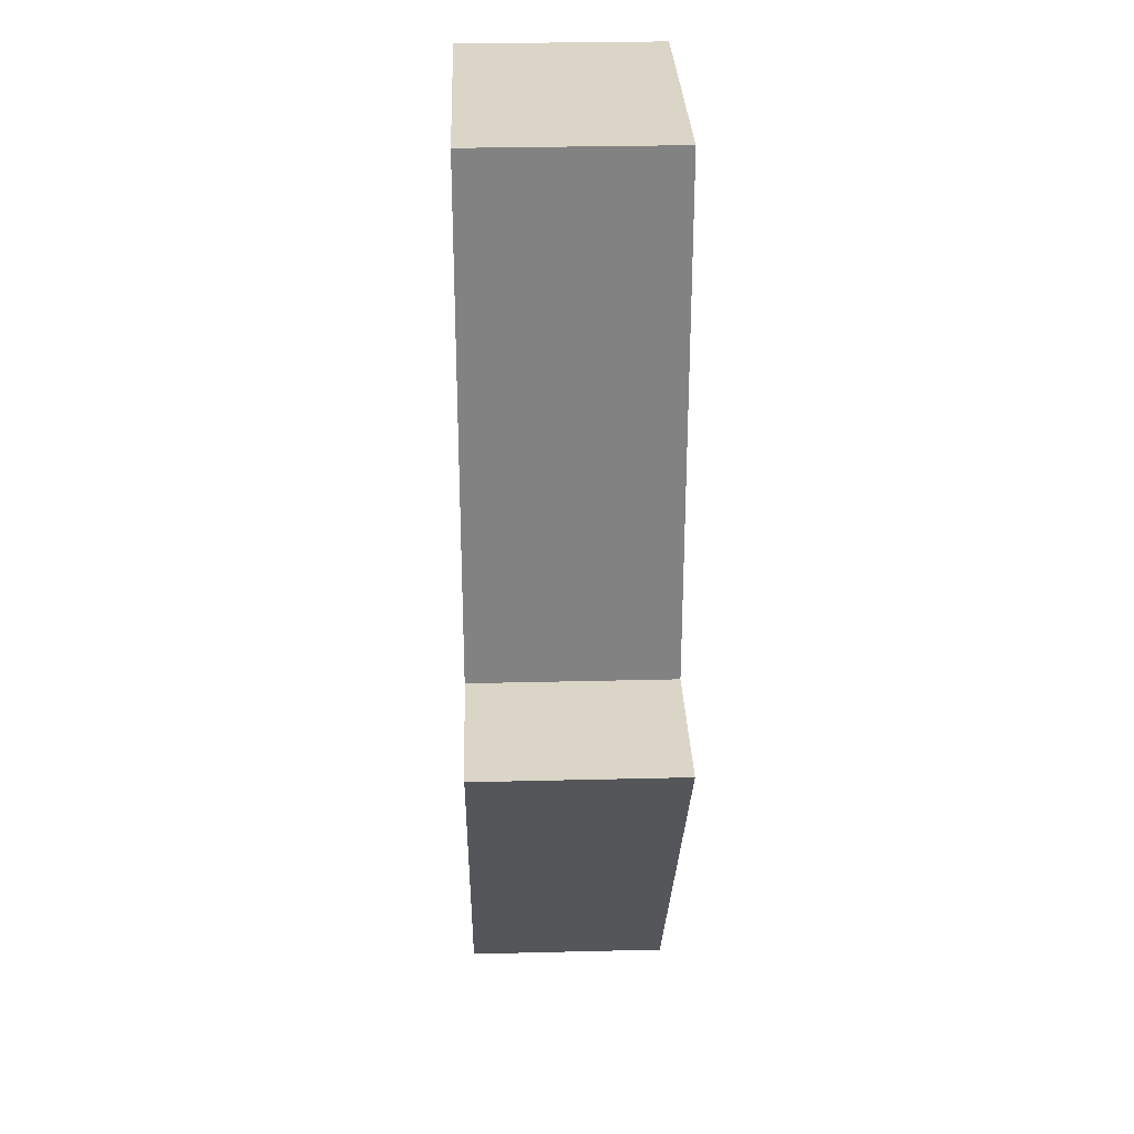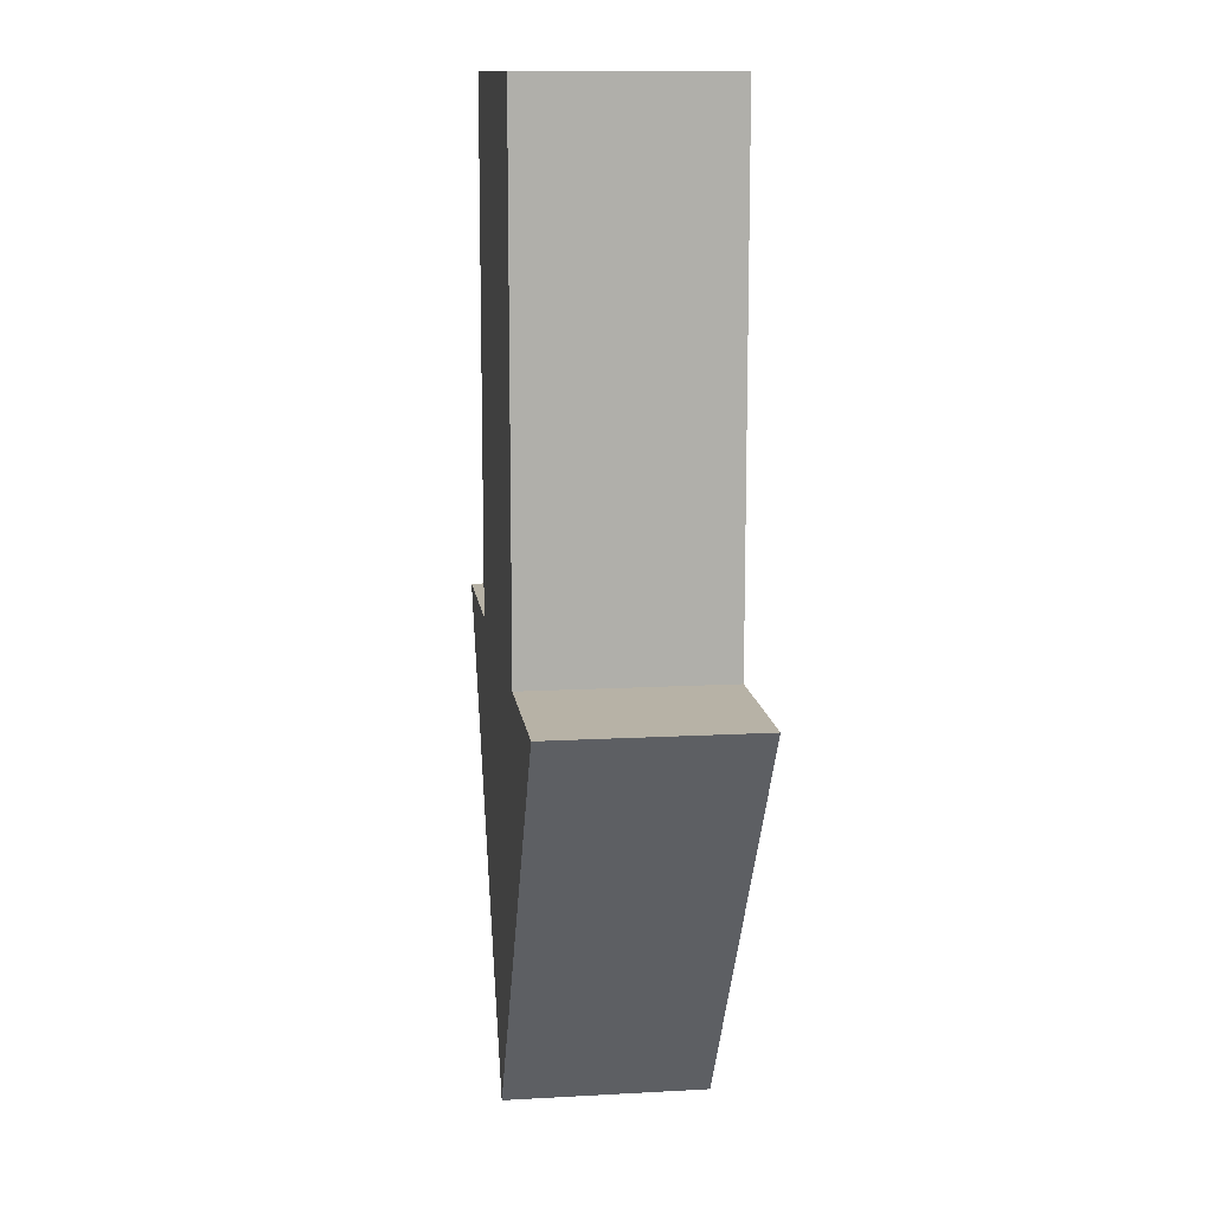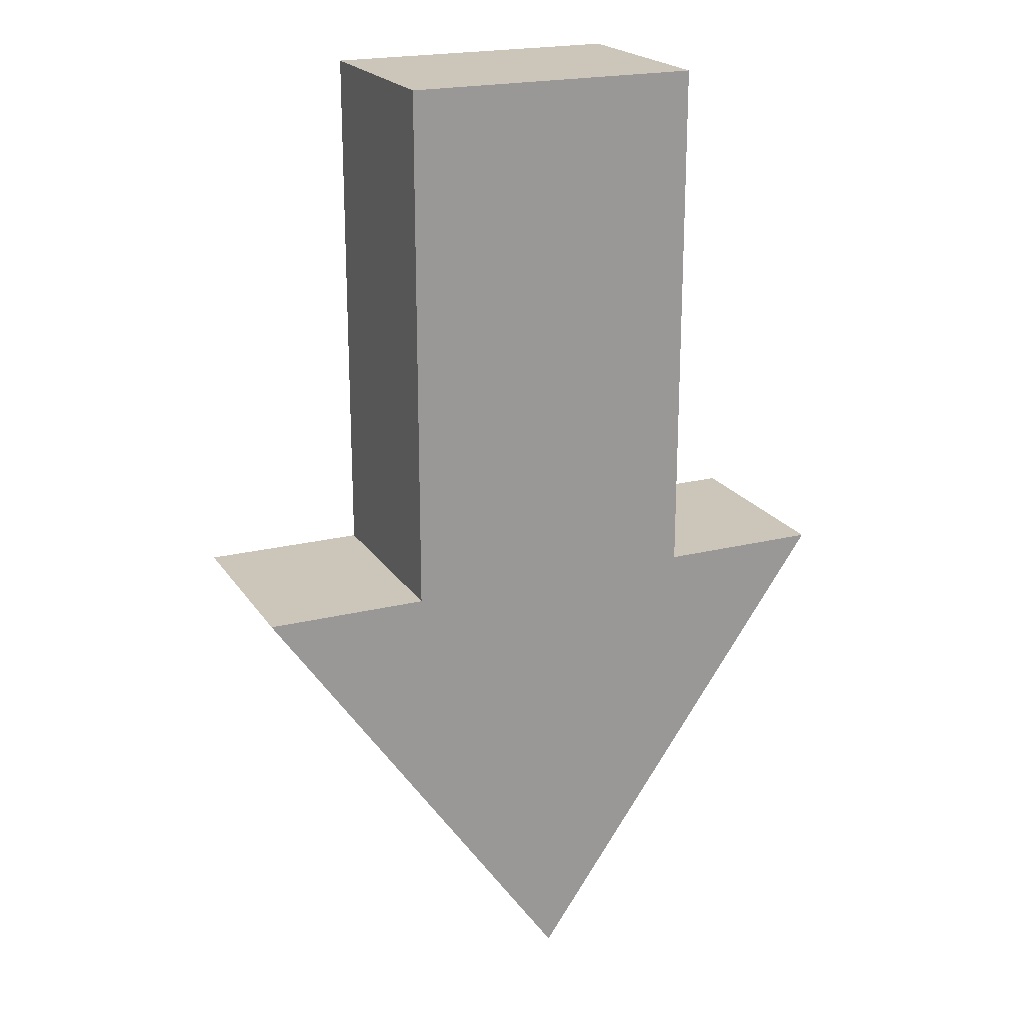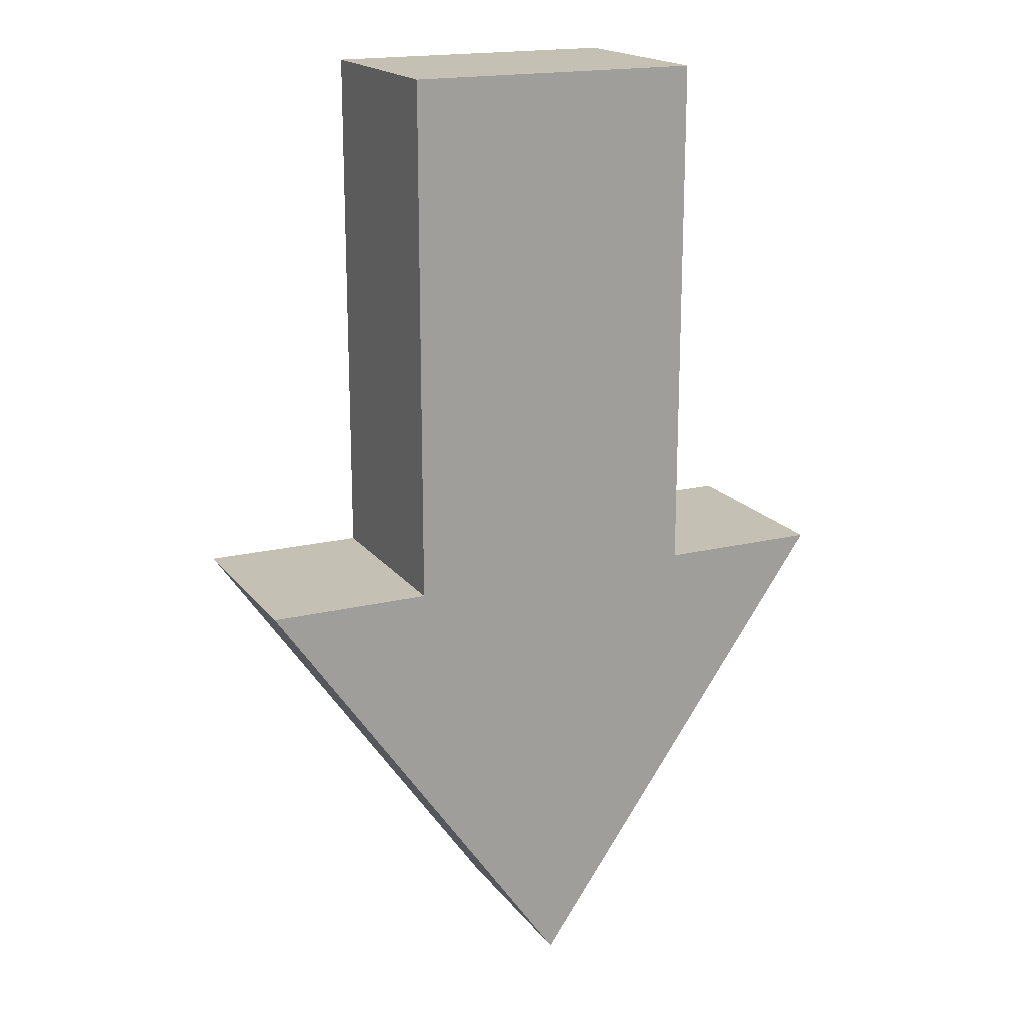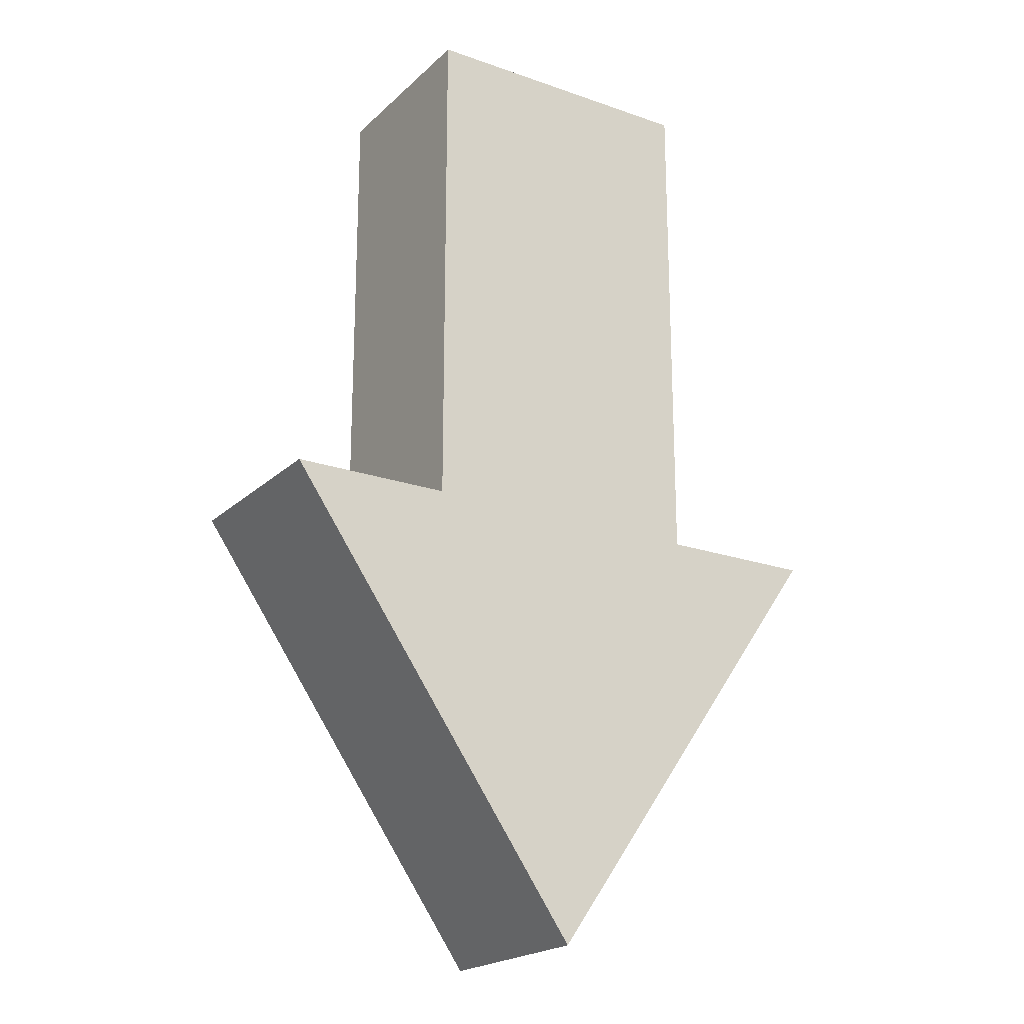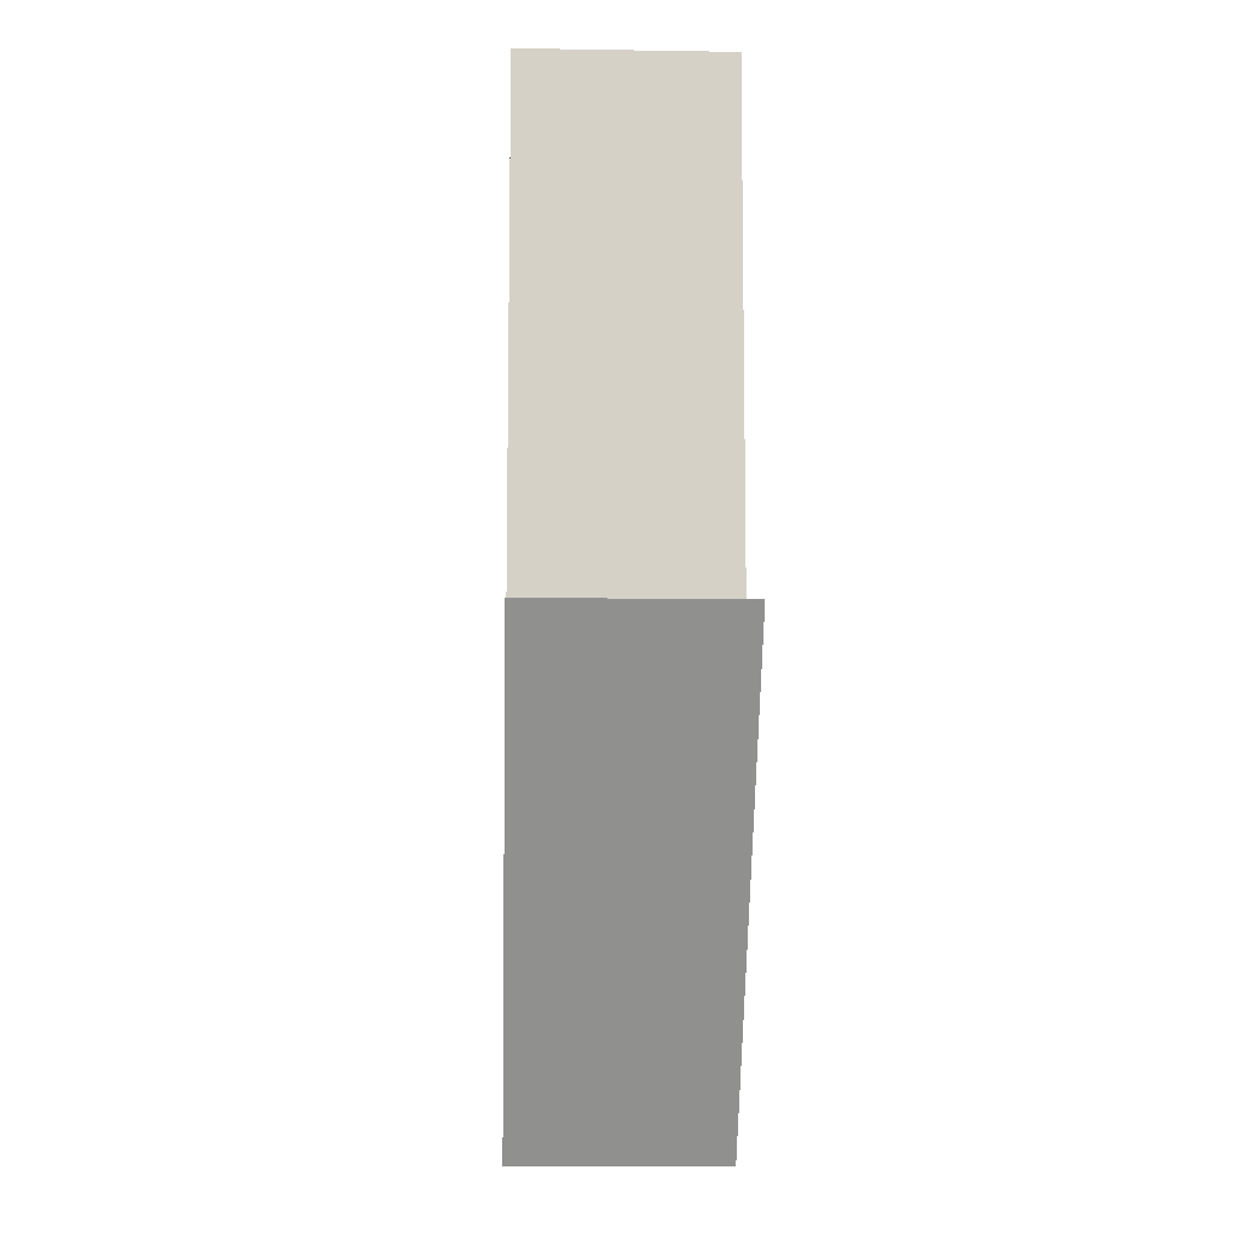
<metadata>
{"format":"obj","ext":"obj","renderer":"f3d","projection":"perspective","resolution":1024,"background":"white","views":[{"elev":29.5,"azim":87.9,"up":"+Z"},{"elev":12.4,"azim":-97.5,"up":"+Z"},{"elev":20.9,"azim":-24.1,"up":"+Z"},{"elev":18.2,"azim":154.8,"up":"+Z"},{"elev":-20.8,"azim":147.7,"up":"+Z"},{"elev":-10.4,"azim":87.7,"up":"+Z"}]}
</metadata>
<code>
g Solid1
v -2.094 0 0
v -2.094 1.375 0
v -1 0 0
v -1 0 3.543
v -1 1.375 0
v -1 1.375 3.543
v 0 0 -3
v 0 1.375 -3
v 1 0 0
v 1 0 3.543
v 1 1.375 0
v 1 1.375 3.543
v 2.094 0 0
v 2.094 1.375 0
f 10 9 12
f 12 9 11
f 4 10 6
f 6 10 12
f 3 4 5
f 5 4 6
f 1 3 2
f 2 3 5
f 7 1 8
f 8 1 2
f 13 7 14
f 14 7 8
f 9 13 11
f 11 13 14
f 14 8 11
f 11 8 5
f 11 5 6
f 8 2 5
f 6 12 11
f 13 9 7
f 7 9 3
f 7 3 1
f 10 4 9
f 9 4 3

</code>
